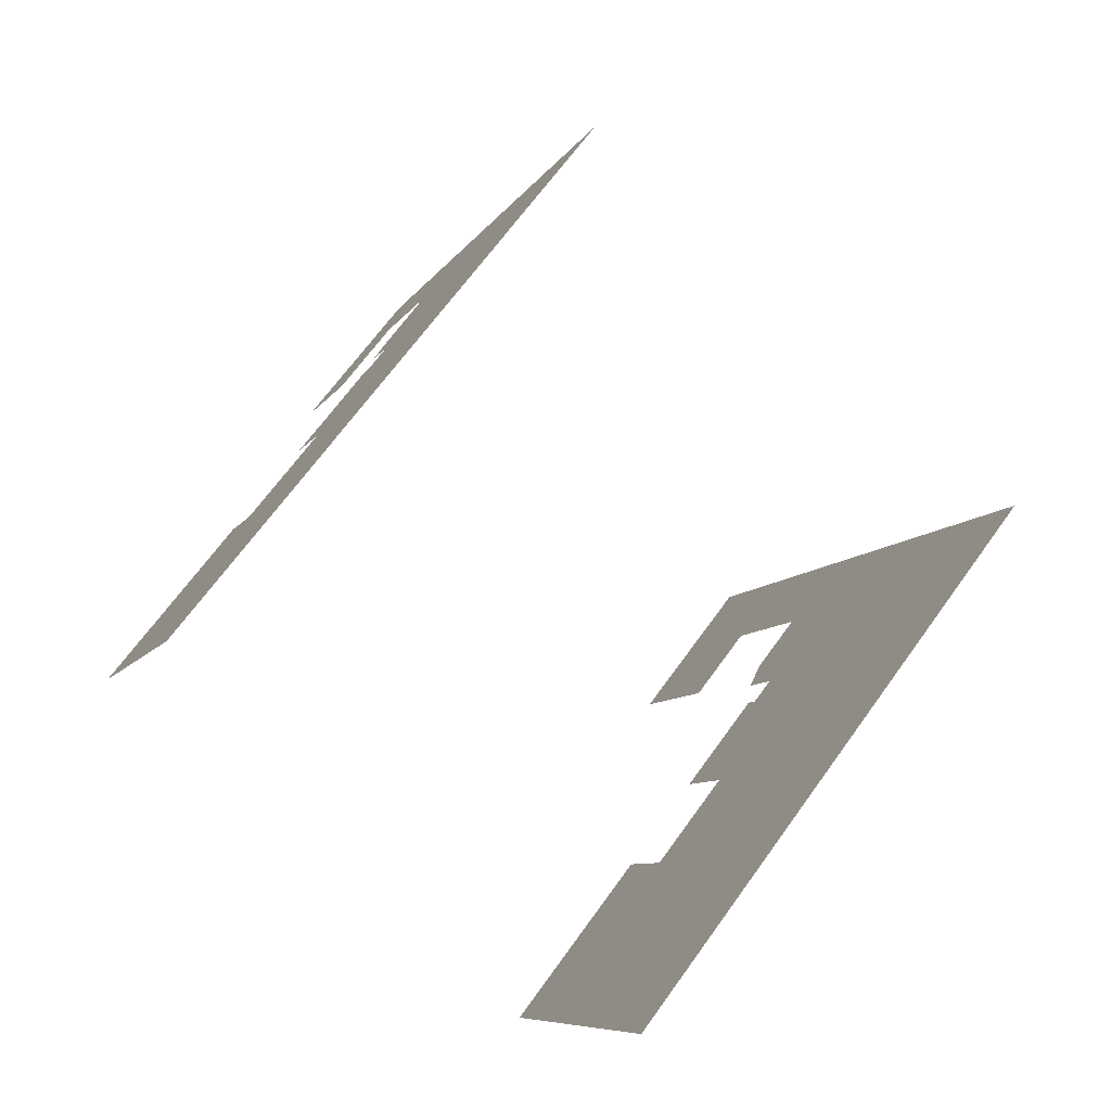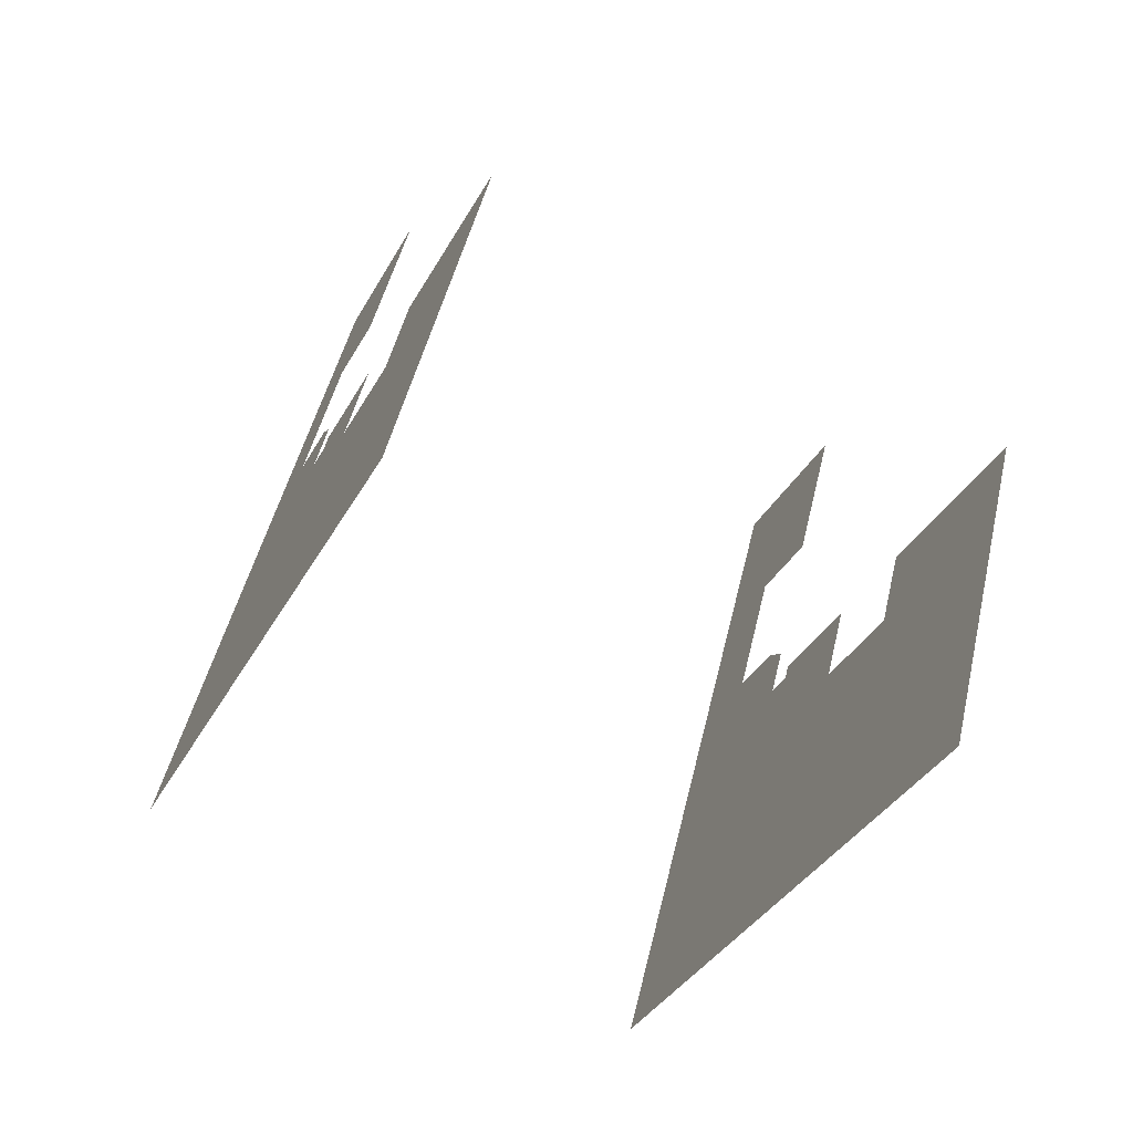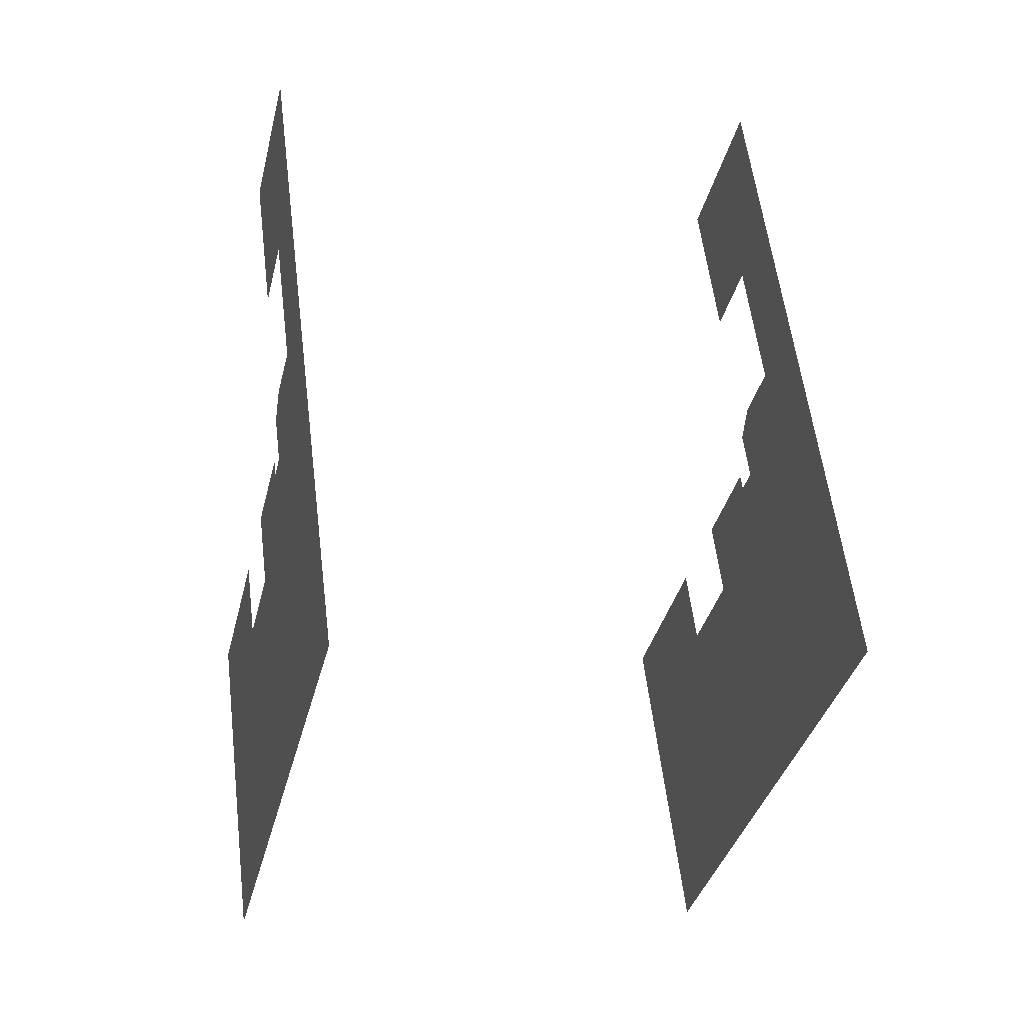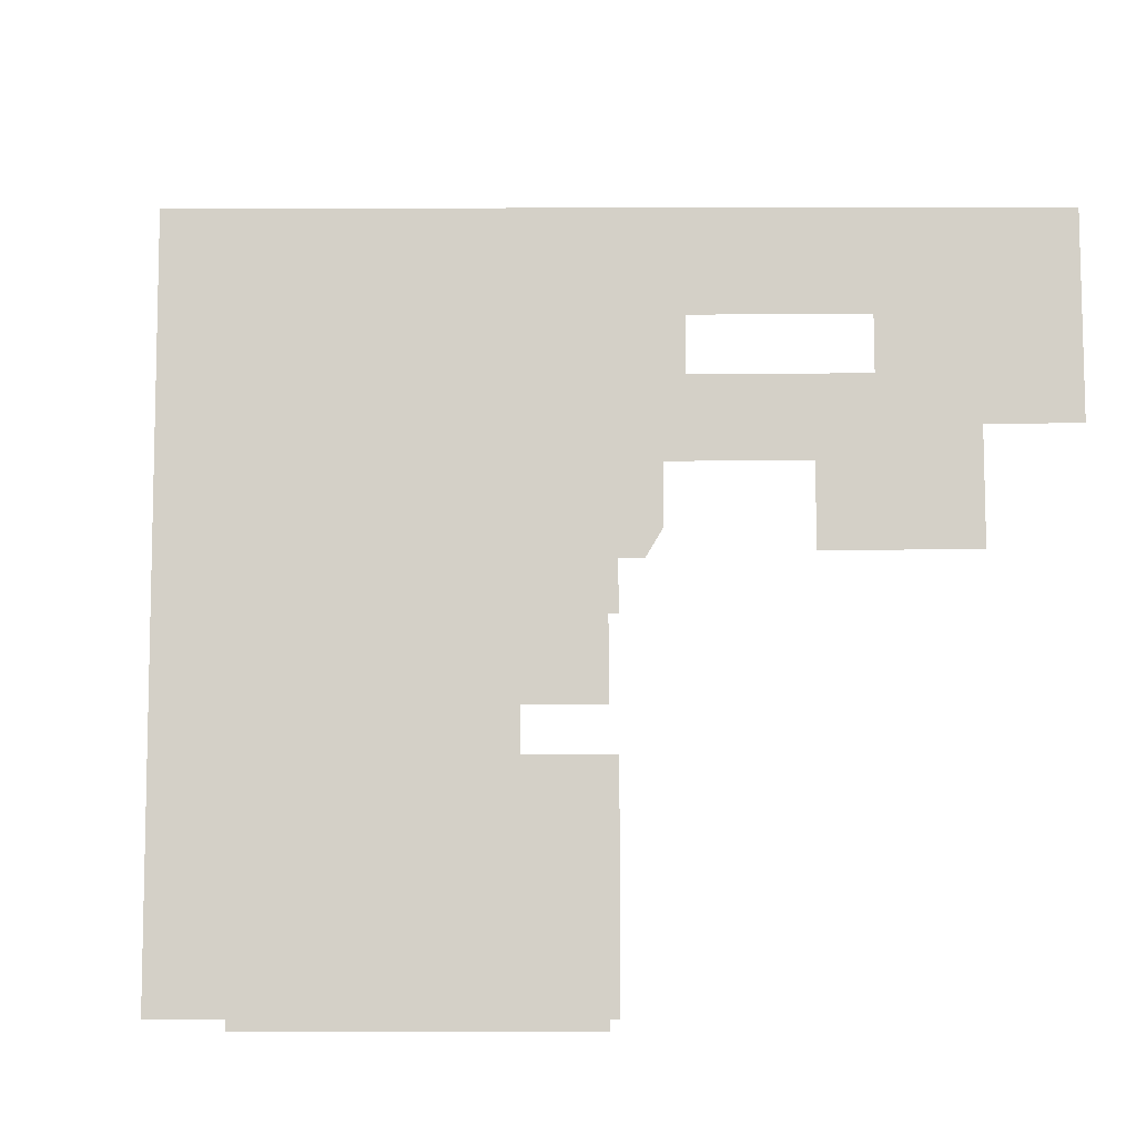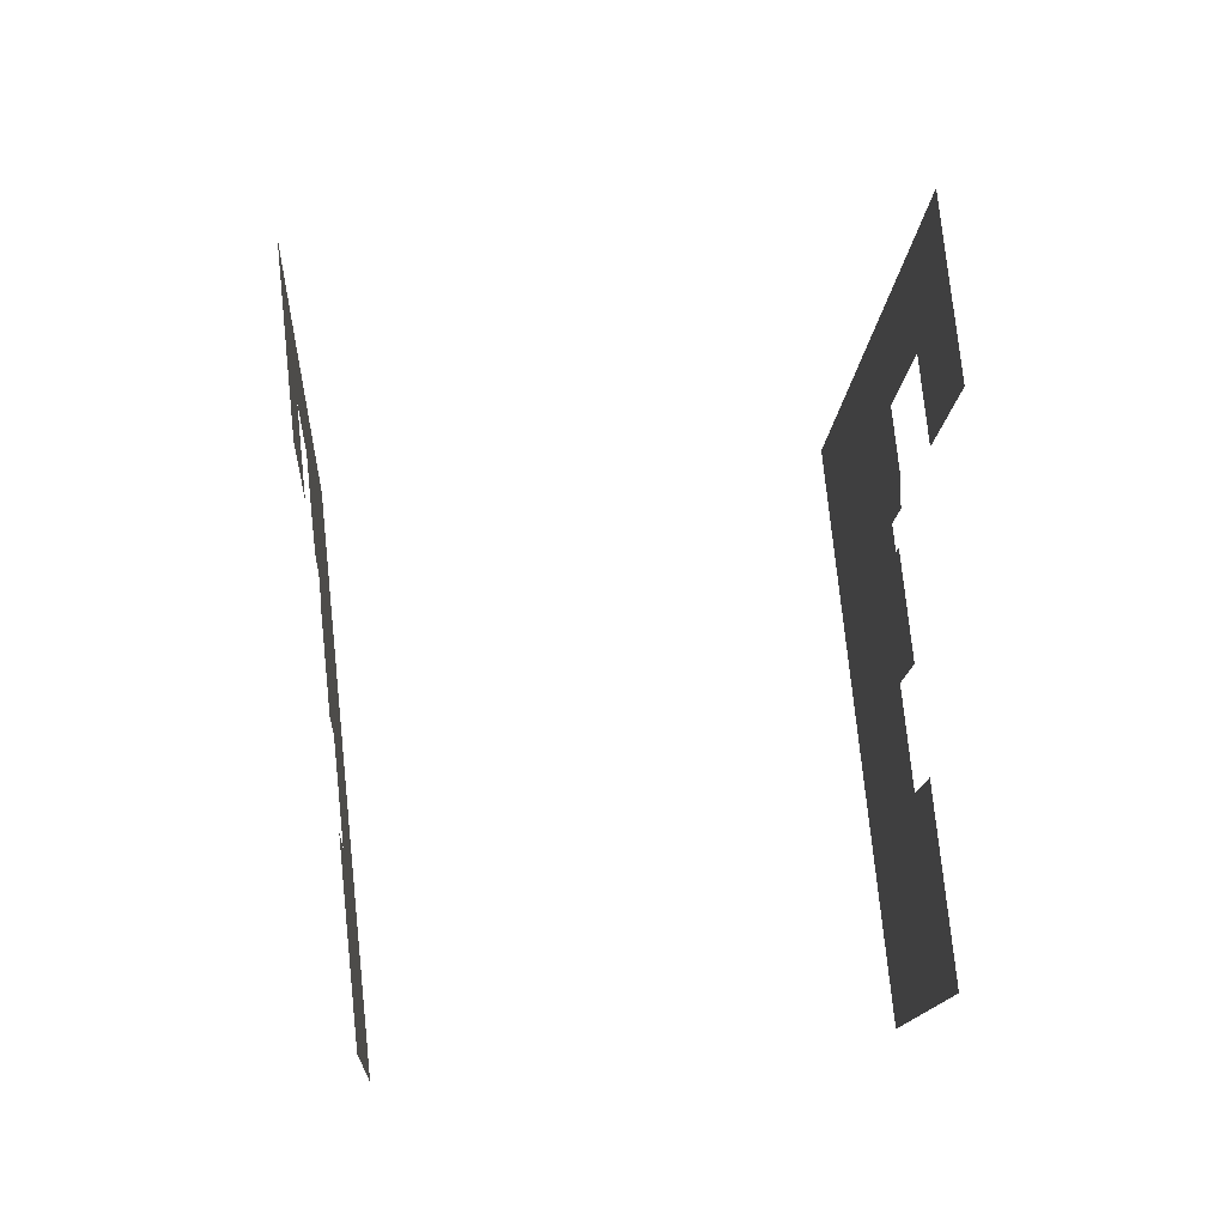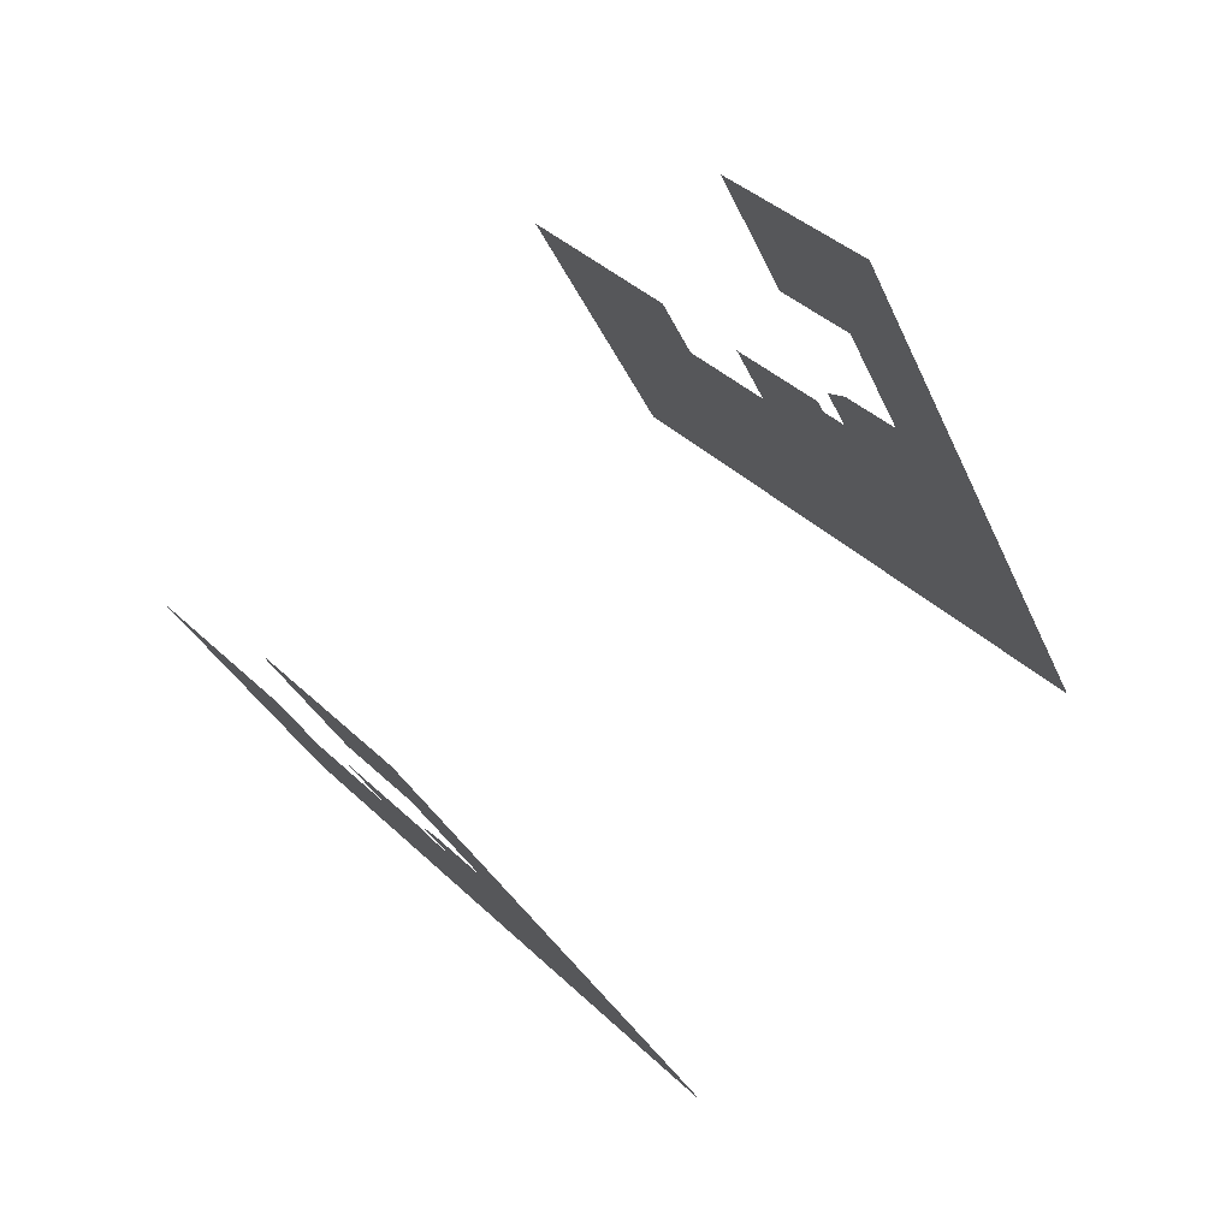
<metadata>
{"format":"obj","ext":"obj","renderer":"f3d","projection":"perspective","resolution":1024,"background":"white","views":[{"elev":-76.5,"azim":-131.6,"up":"+Y"},{"elev":-66.4,"azim":61.5,"up":"+Y"},{"elev":-5.8,"azim":-104.7,"up":"+Y"},{"elev":80.0,"azim":61.6,"up":"+Z"},{"elev":47.8,"azim":83.2,"up":"+Y"},{"elev":78.1,"azim":-137.5,"up":"+Y"}]}
</metadata>
<code>
o geometryt000010000010000110010110000110000110100000010100st202
v 888.1 -300.6 147.6
v 884.3 -272.2 147.6
v 902.5 -274 147.6
v 889.3 -266.9 147.6
v 841.4 -275.4 147.6
v 876.3 -267.9 147.6
v 854.6 -250.9 147.6
v 868.5 -257.3 147.6
v 870.2 -221.9 147.6
v 870.1 -237.4 147.6
v 864.3 -248.3 147.6
v 883.1 -228.8 147.6
v 876.6 -240.9 147.6
v 869.1 -250.9 147.6
v 870.6 -253.4 147.6
v 870.6 -258.5 147.6
v 871.3 -257.2 147.6
v 879.7 -261.7 147.6
v 887.7 -266 147.6
v 889.3 -266.9 193.5
v 887.7 -266 193.5
v 884.3 -272.2 193.5
v 902.5 -274 193.5
v 876.3 -267.9 193.5
v 888.1 -300.6 193.5
v 879.7 -261.7 193.5
v 870.6 -258.5 193.5
v 868.5 -257.3 193.5
v 841.4 -275.4 193.5
v 871.3 -257.2 193.5
v 870.6 -253.4 193.5
v 869.1 -250.9 193.5
v 864.3 -248.3 193.5
v 854.6 -250.9 193.5
v 870.1 -237.4 193.5
v 876.6 -240.9 193.5
v 883.1 -228.8 193.5
v 870.2 -221.9 193.5
f 1 2 3
f 4 3 2
f 5 6 1
f 1 6 2
f 5 7 8
f 5 8 6
f 9 10 7
f 10 11 7
f 8 7 11
f 9 12 10
f 10 12 13
f 14 8 11
f 15 8 14
f 6 8 16
f 16 17 18
f 6 16 18
f 19 4 2
f 20 21 22
f 22 23 20
f 24 25 22
f 25 23 22
f 26 27 24
f 27 28 24
f 28 29 24
f 24 29 25
f 26 30 27
f 31 32 28
f 32 33 28
f 33 34 28
f 28 34 29
f 33 35 34
f 35 36 37
f 35 37 38
f 35 38 34

</code>
